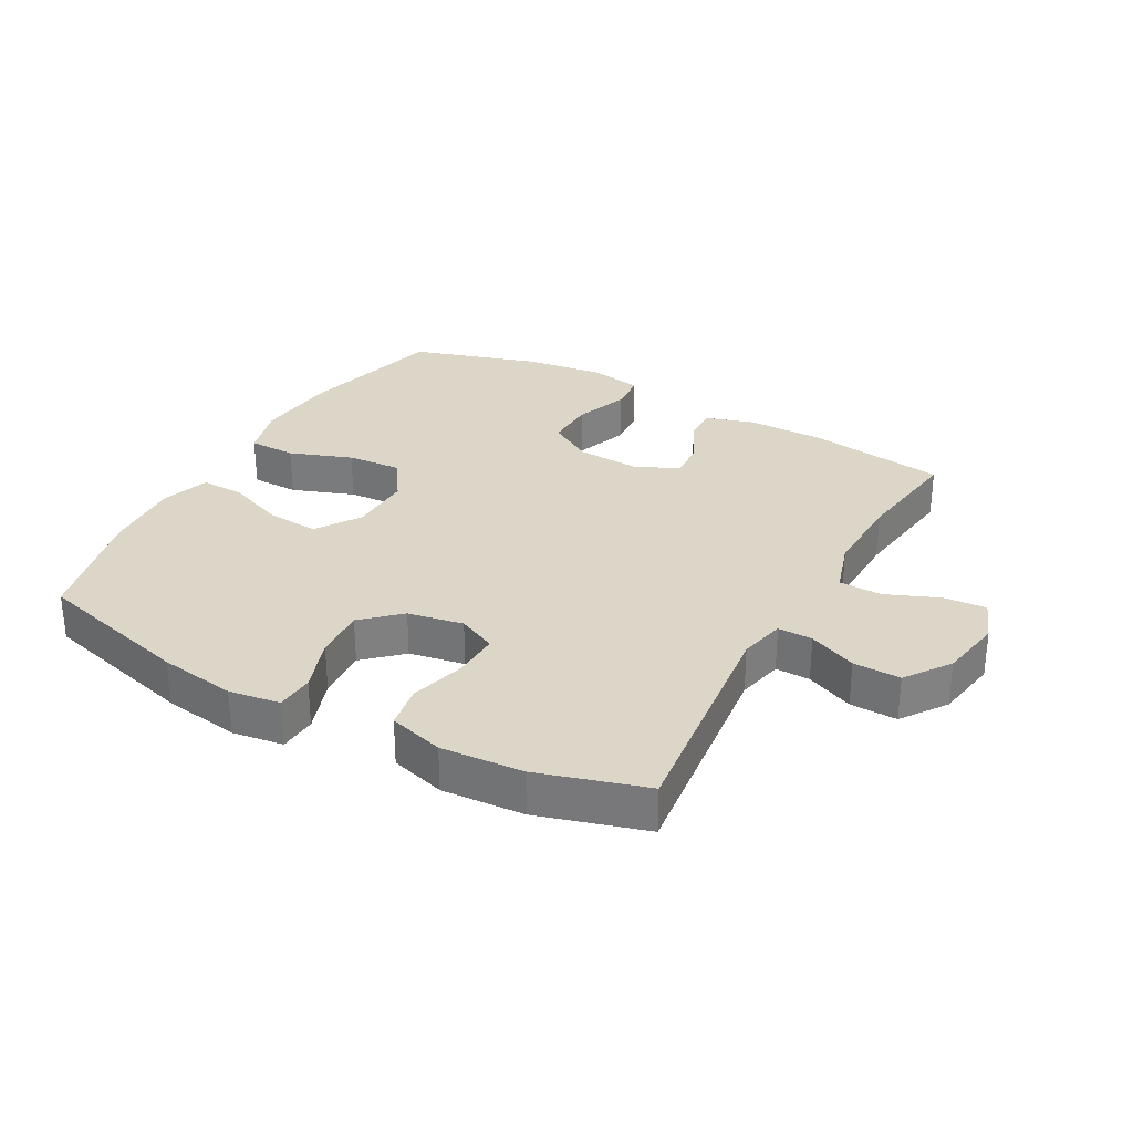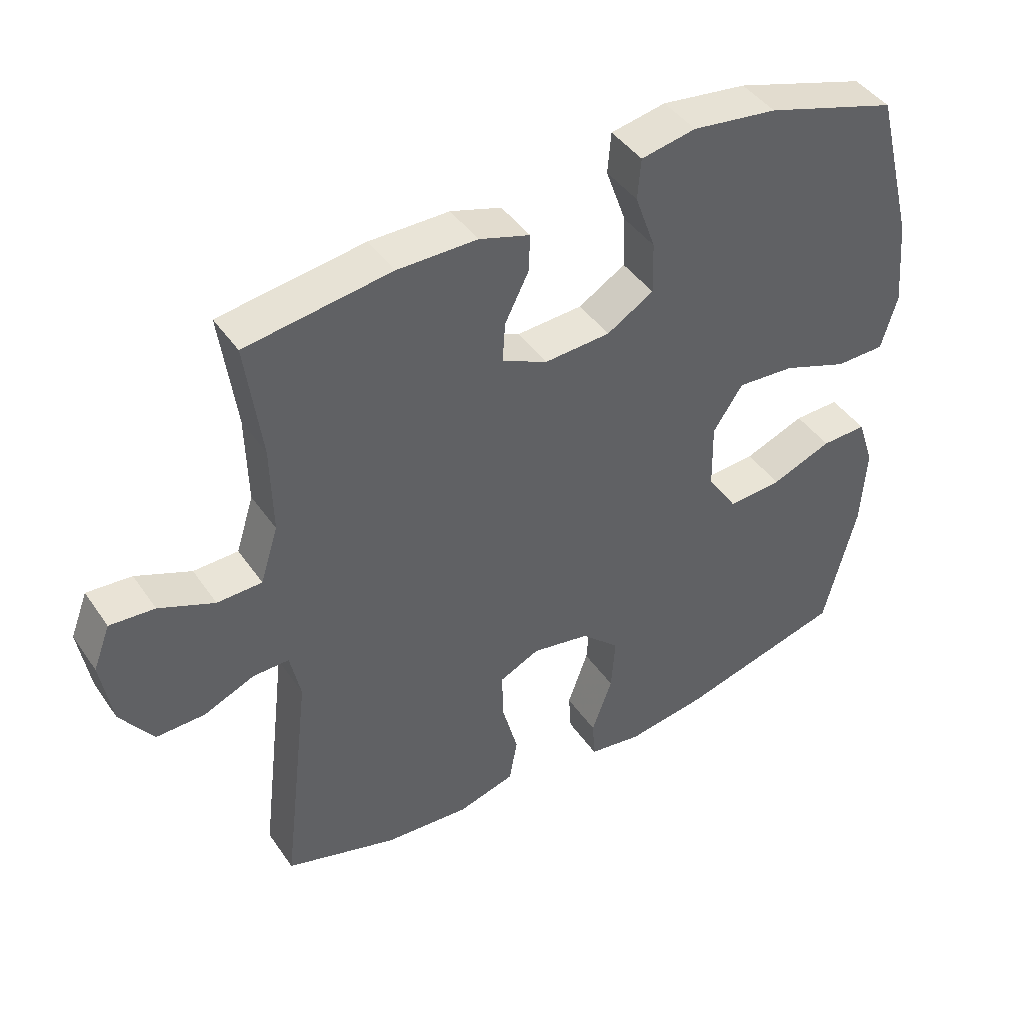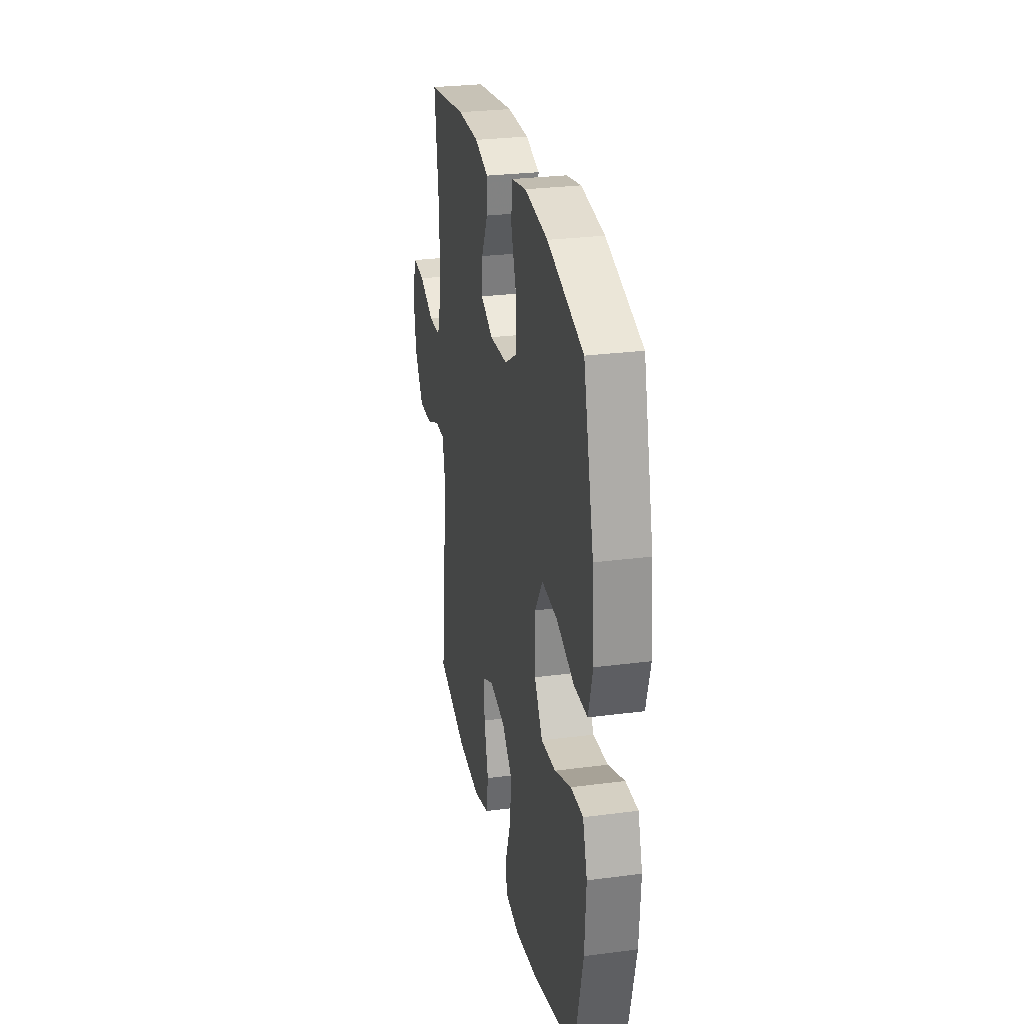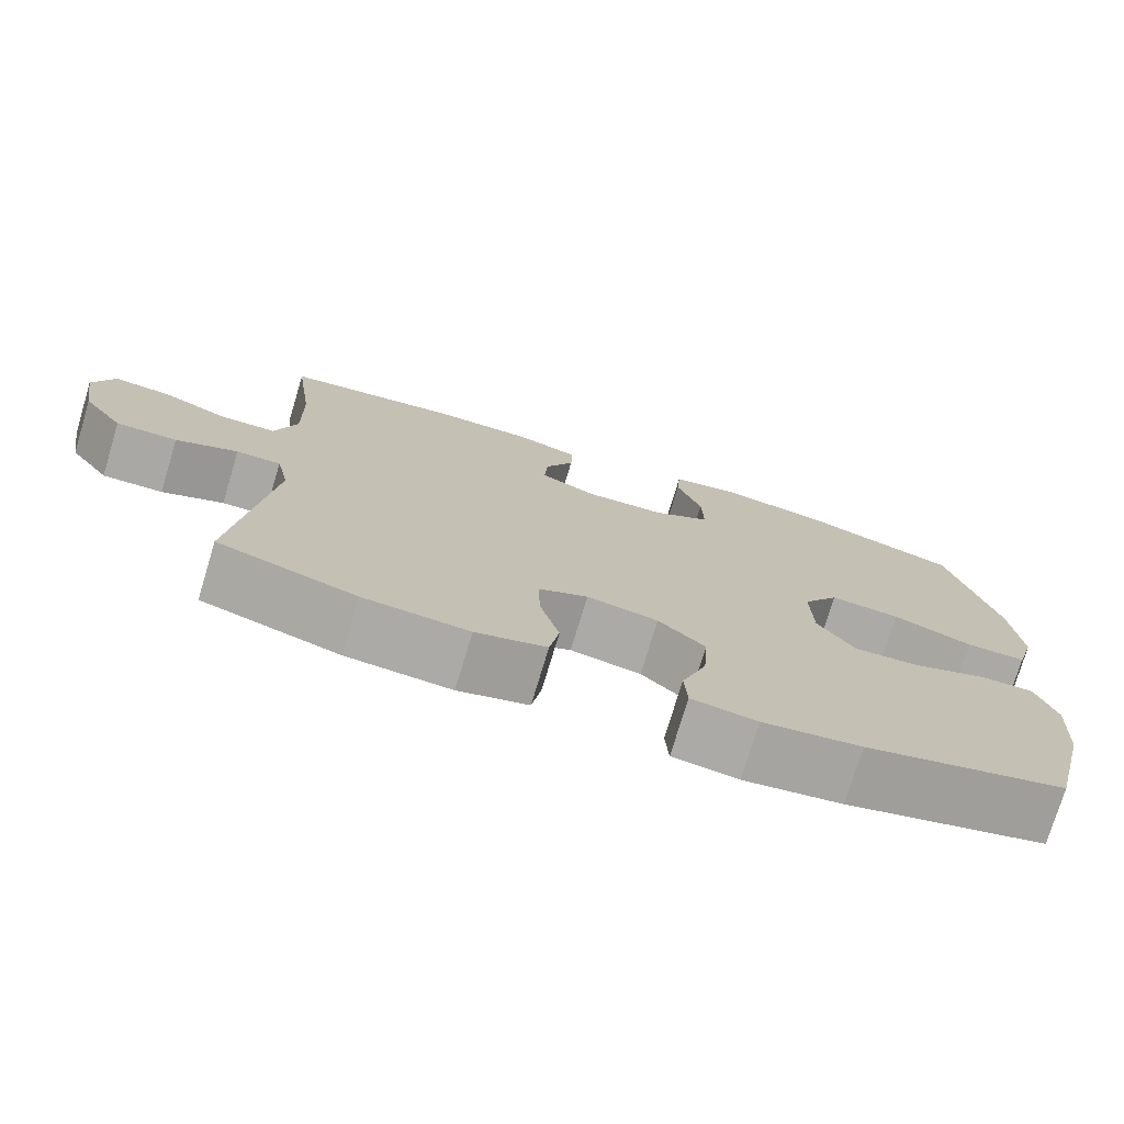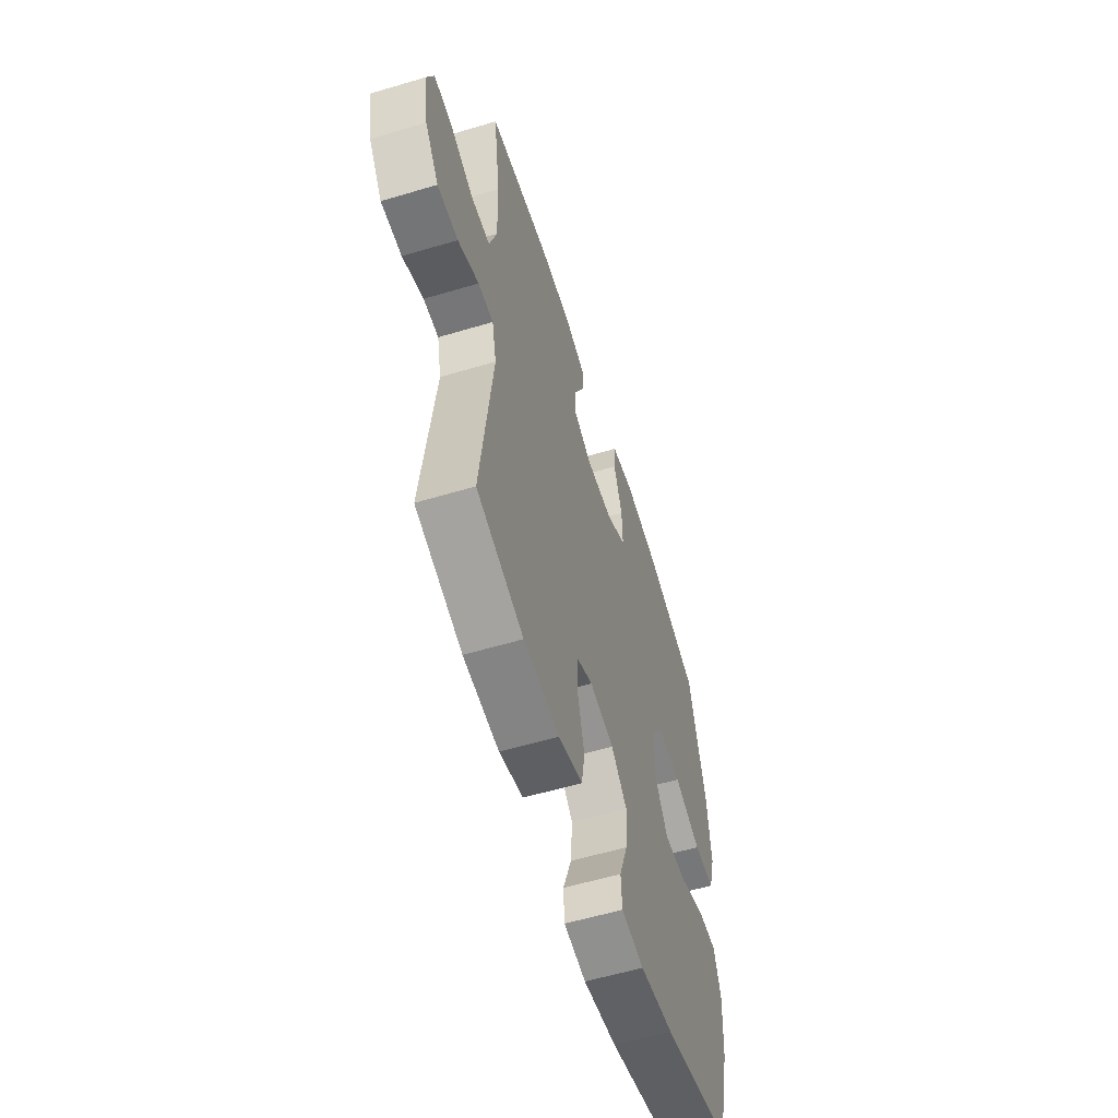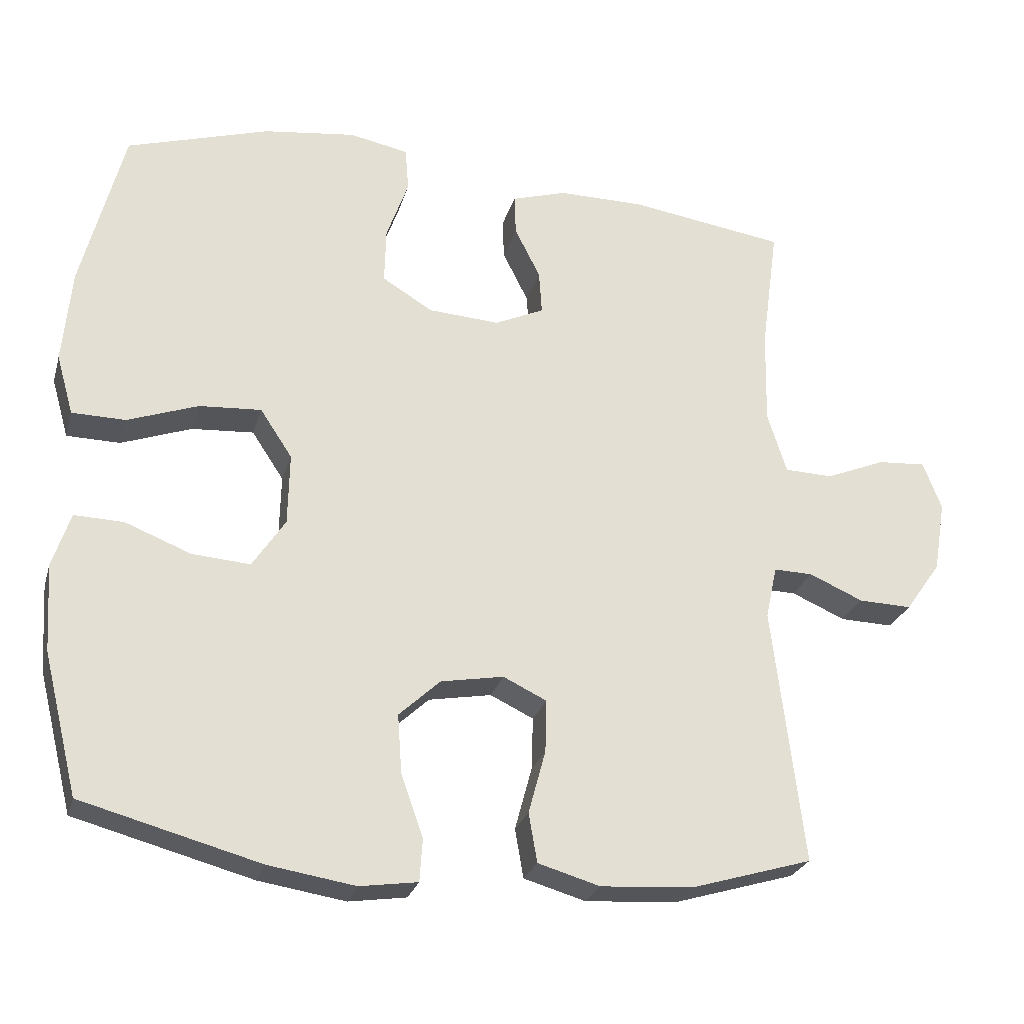
<metadata>
{"format":"obj","ext":"obj","renderer":"f3d","projection":"perspective","resolution":1024,"background":"white","views":[{"elev":30.2,"azim":-151.0,"up":"+Y"},{"elev":43.3,"azim":-32.0,"up":"+Z"},{"elev":27.7,"azim":78.7,"up":"+Z"},{"elev":-75.4,"azim":-16.8,"up":"+Z"},{"elev":-57.8,"azim":-72.8,"up":"+Z"},{"elev":-26.1,"azim":165.0,"up":"+Z"}]}
</metadata>
<code>
v -0.5 0.07 0.5
v -0.28 0.07 0.532
v -0.159 0.07 0.532
v -0.082 0.07 0.508
v -0.084 0.07 0.451
v -0.12 0.07 0.379
v -0.124 0.07 0.318
v -0.055 0.07 0.286
v 0.045 0.07 0.292
v 0.116 0.07 0.335
v 0.114 0.07 0.414
v 0.083 0.07 0.501
v 0.088 0.07 0.563
v 0.171 0.07 0.579
v 0.3 0.07 0.562
v 0.5 0.07 0.5
v 0.559 0.07 0.268
v 0.571 0.07 0.135
v 0.547 0.07 0.051
v 0.472 0.07 0.05
v 0.373 0.07 0.086
v 0.286 0.07 0.092
v 0.241 0.07 0.024
v 0.243 0.07 -0.077
v 0.289 0.07 -0.147
v 0.371 0.07 -0.141
v 0.463 0.07 -0.105
v 0.532 0.07 -0.103
v 0.557 0.07 -0.18
v 0.549 0.07 -0.303
v 0.5 0.07 -0.5
v 0.25 0.07 -0.567
v 0.128 0.07 -0.586
v 0.047 0.07 -0.574
v 0.043 0.07 -0.514
v 0.074 0.07 -0.427
v 0.08 0.07 -0.344
v 0.022 0.07 -0.29
v -0.066 0.07 -0.274
v -0.127 0.07 -0.303
v -0.125 0.07 -0.377
v -0.101 0.07 -0.466
v -0.113 0.07 -0.535
v -0.2 0.07 -0.56
v -0.33 0.07 -0.551
v -0.5 0.07 -0.5
v -0.457 0.07 -0.138
v -0.473 0.07 -0.064
v -0.528 0.07 -0.065
v -0.604 0.07 -0.098
v -0.679 0.07 -0.1
v -0.729 0.07 -0.029
v -0.746 0.07 0.072
v -0.72 0.07 0.14
v -0.652 0.07 0.135
v -0.568 0.07 0.1
v -0.5 0.07 0.102
v -0.473 0.07 0.188
v -0.476 0.07 0.322
v -0.5 0 0.5
v -0.28 0 0.532
v -0.159 0 0.532
v -0.082 0 0.508
v -0.084 0 0.451
v -0.12 0 0.379
v -0.124 0 0.318
v -0.055 0 0.286
v 0.045 0 0.292
v 0.116 0 0.335
v 0.114 0 0.414
v 0.083 0 0.501
v 0.088 0 0.563
v 0.171 0 0.579
v 0.3 0 0.562
v 0.5 0 0.5
v 0.559 0 0.268
v 0.571 0 0.135
v 0.547 0 0.051
v 0.472 0 0.05
v 0.373 0 0.086
v 0.286 0 0.092
v 0.241 0 0.024
v 0.243 0 -0.077
v 0.289 0 -0.147
v 0.371 0 -0.141
v 0.463 0 -0.105
v 0.532 0 -0.103
v 0.557 0 -0.18
v 0.549 0 -0.303
v 0.5 0 -0.5
v 0.25 0 -0.567
v 0.128 0 -0.586
v 0.047 0 -0.574
v 0.043 0 -0.514
v 0.074 0 -0.427
v 0.08 0 -0.344
v 0.022 0 -0.29
v -0.066 0 -0.274
v -0.127 0 -0.303
v -0.125 0 -0.377
v -0.101 0 -0.466
v -0.113 0 -0.535
v -0.2 0 -0.56
v -0.33 0 -0.551
v -0.5 0 -0.5
v -0.457 0 -0.138
v -0.473 0 -0.064
v -0.528 0 -0.065
v -0.604 0 -0.098
v -0.679 0 -0.1
v -0.729 0 -0.029
v -0.746 0 0.072
v -0.72 0 0.14
v -0.652 0 0.135
v -0.568 0 0.1
v -0.5 0 0.102
v -0.473 0 0.188
v -0.476 0 0.322
f 54 55 56
f 53 54 56
f 52 53 56
f 51 52 56
f 50 51 56
f 49 50 56
f 48 49 56 57
f 47 48 57 58
f 45 46 47
f 44 45 47
f 43 44 47
f 42 43 47
f 41 42 47
f 47 58 59
f 41 47 59
f 40 41 59
f 34 35 36
f 33 34 36
f 32 33 36
f 31 32 36
f 30 31 36
f 29 30 36
f 28 29 36
f 27 28 36
f 26 27 36
f 25 26 36 37
f 24 25 37 38
f 19 20 21
f 18 19 21
f 17 18 21
f 16 17 21
f 15 16 21
f 14 15 21
f 13 14 21
f 12 13 21
f 11 12 21
f 10 11 21 22
f 9 10 22 23
f 4 5 6
f 3 4 6
f 2 3 6
f 1 2 6
f 59 1 6
f 59 6 7
f 59 7 8
f 40 59 8
f 39 40 8
f 24 38 39
f 23 24 39
f 9 23 39
f 8 9 39
f 115 114 113
f 115 113 112
f 115 112 111
f 115 111 110
f 115 110 109
f 115 109 108
f 116 115 108 107
f 117 116 107 106
f 106 105 104
f 106 104 103
f 106 103 102
f 106 102 101
f 106 101 100
f 118 117 106
f 118 106 100
f 118 100 99
f 95 94 93
f 95 93 92
f 95 92 91
f 95 91 90
f 95 90 89
f 95 89 88
f 95 88 87
f 95 87 86
f 95 86 85
f 96 95 85 84
f 97 96 84 83
f 80 79 78
f 80 78 77
f 80 77 76
f 80 76 75
f 80 75 74
f 80 74 73
f 80 73 72
f 80 72 71
f 80 71 70
f 81 80 70 69
f 82 81 69 68
f 65 64 63
f 65 63 62
f 65 62 61
f 65 61 60
f 65 60 118
f 66 65 118
f 67 66 118
f 67 118 99
f 67 99 98
f 98 97 83
f 98 83 82
f 98 82 68
f 98 68 67
f 1 60 61 2
f 2 61 62 3
f 3 62 63 4
f 4 63 64 5
f 5 64 65 6
f 6 65 66 7
f 7 66 67 8
f 8 67 68 9
f 9 68 69 10
f 10 69 70 11
f 11 70 71 12
f 12 71 72 13
f 13 72 73 14
f 14 73 74 15
f 15 74 75 16
f 16 75 76 17
f 17 76 77 18
f 18 77 78 19
f 19 78 79 20
f 20 79 80 21
f 21 80 81 22
f 22 81 82 23
f 23 82 83 24
f 24 83 84 25
f 25 84 85 26
f 26 85 86 27
f 27 86 87 28
f 28 87 88 29
f 29 88 89 30
f 30 89 90 31
f 31 90 91 32
f 32 91 92 33
f 33 92 93 34
f 34 93 94 35
f 35 94 95 36
f 36 95 96 37
f 37 96 97 38
f 38 97 98 39
f 39 98 99 40
f 40 99 100 41
f 41 100 101 42
f 42 101 102 43
f 43 102 103 44
f 44 103 104 45
f 45 104 105 46
f 46 105 106 47
f 47 106 107 48
f 48 107 108 49
f 49 108 109 50
f 50 109 110 51
f 51 110 111 52
f 52 111 112 53
f 53 112 113 54
f 54 113 114 55
f 55 114 115 56
f 56 115 116 57
f 57 116 117 58
f 58 117 118 59
f 59 118 60 1

</code>
